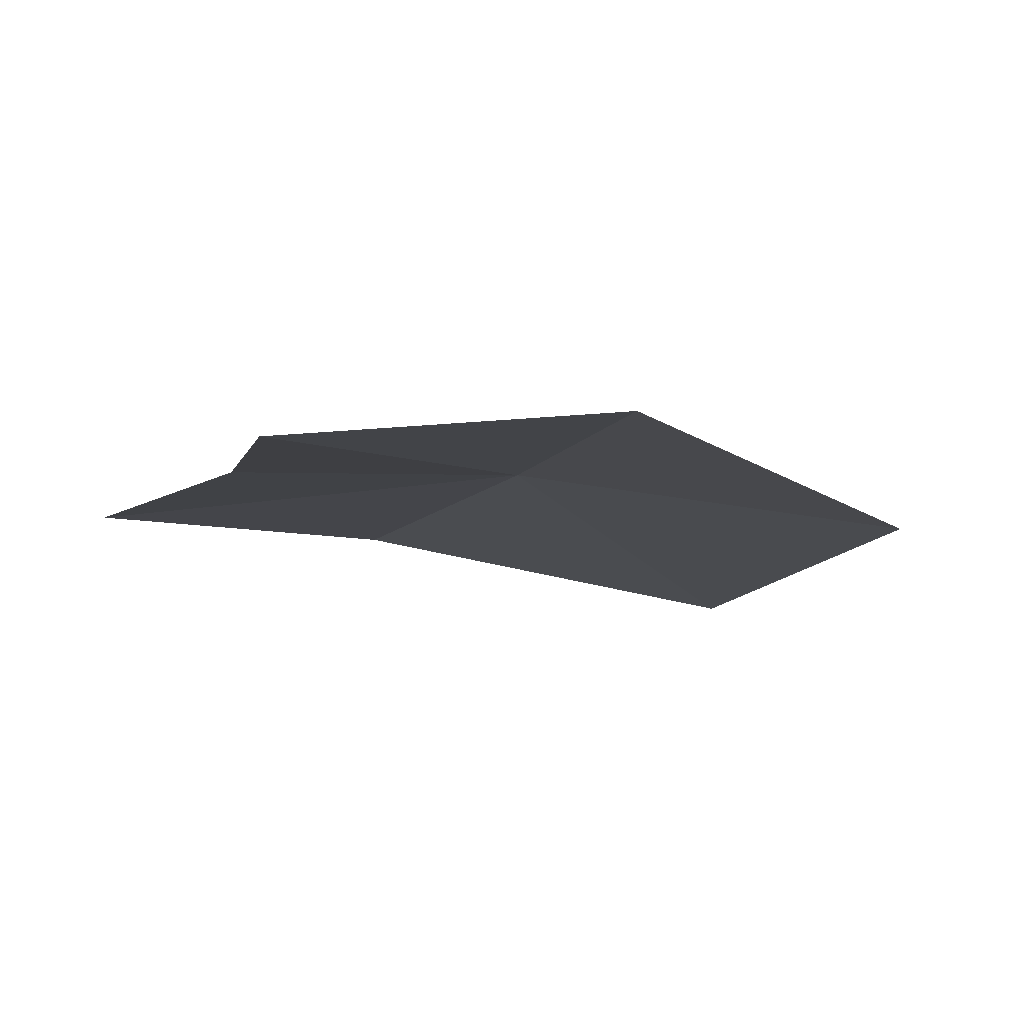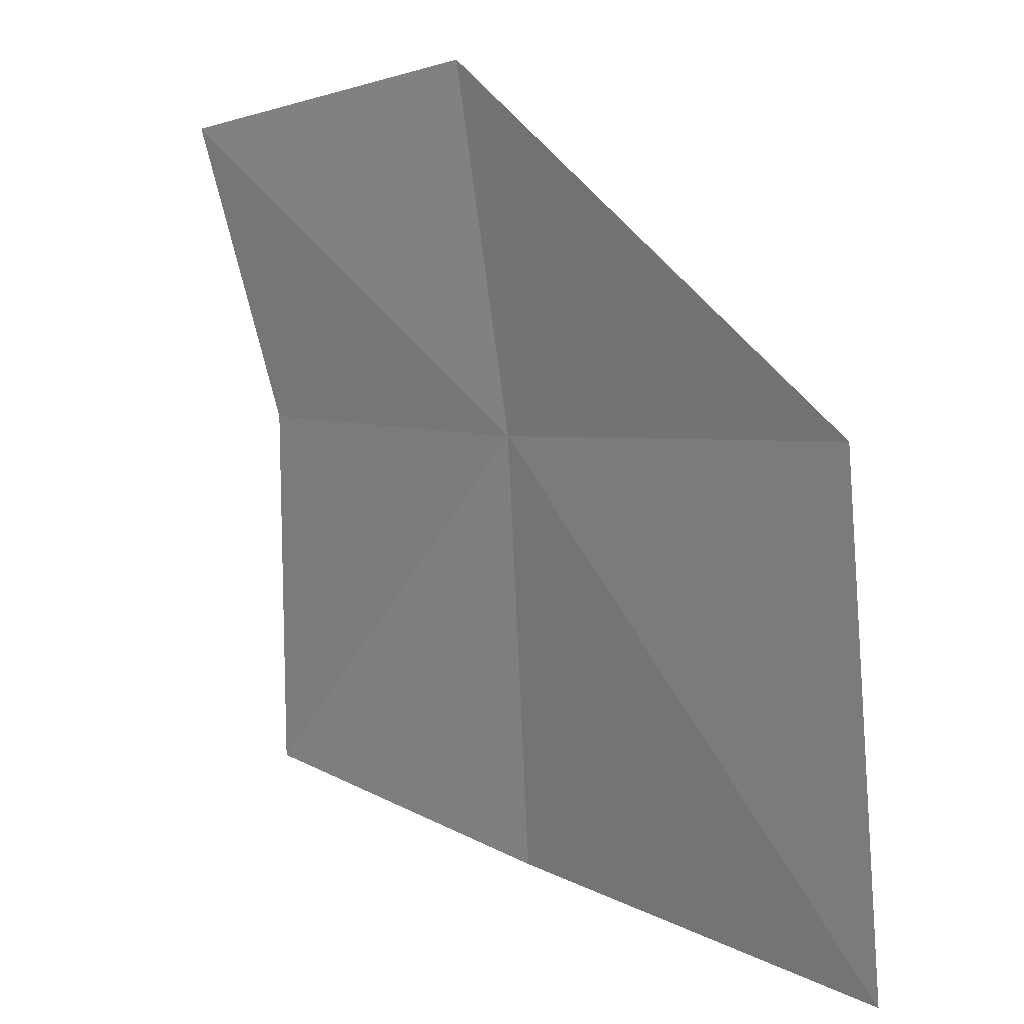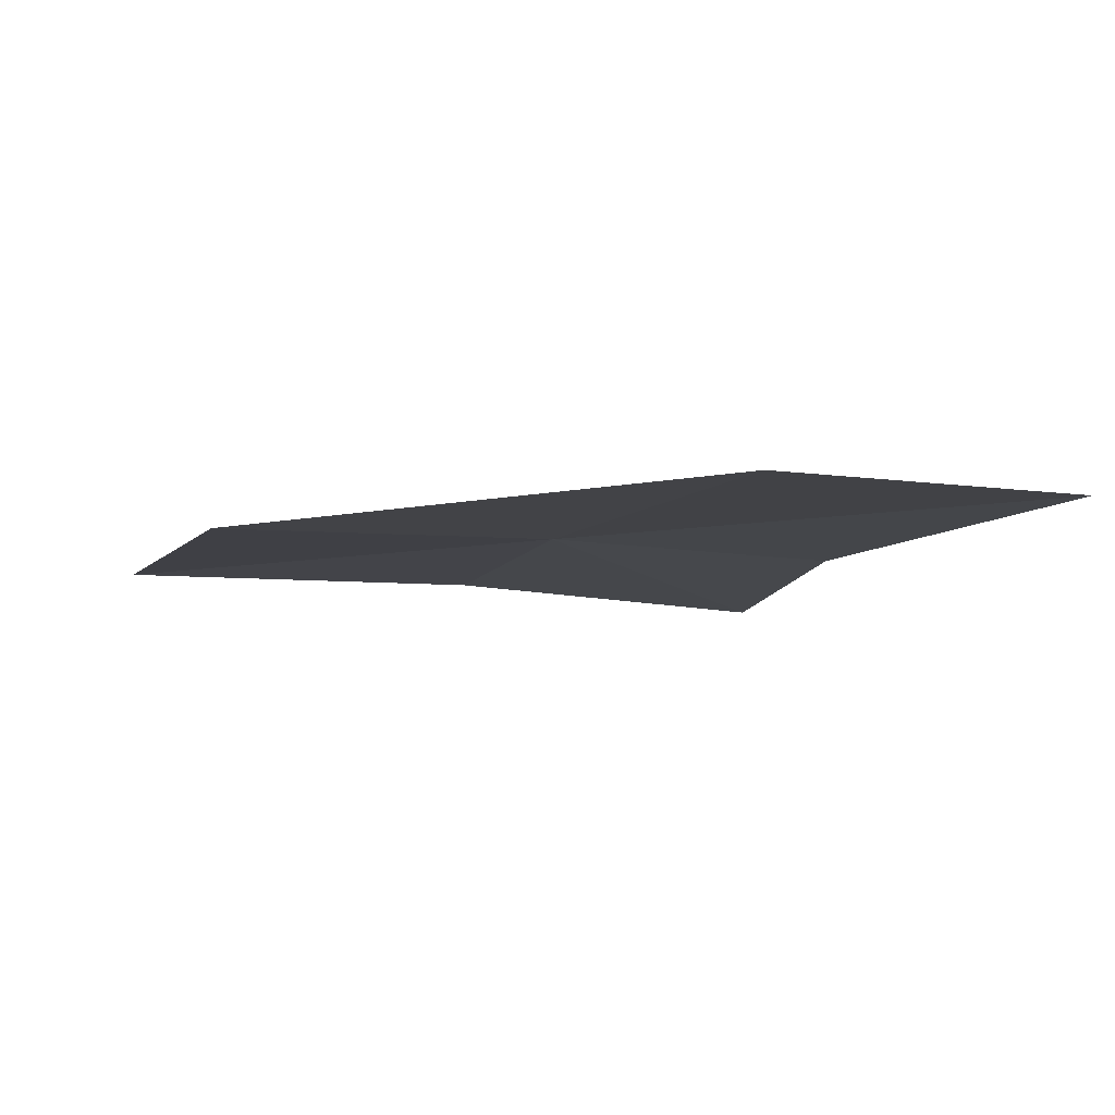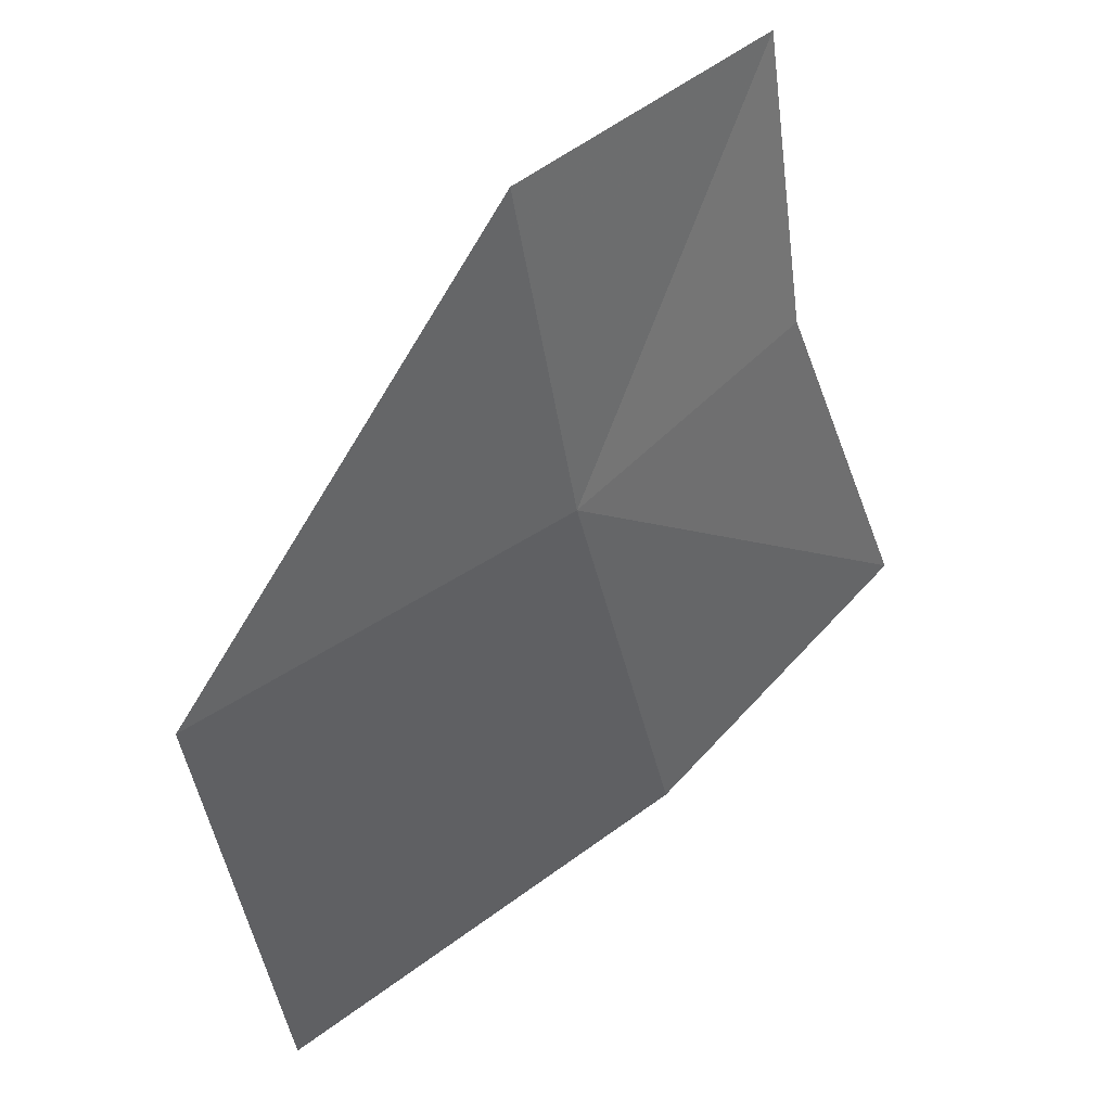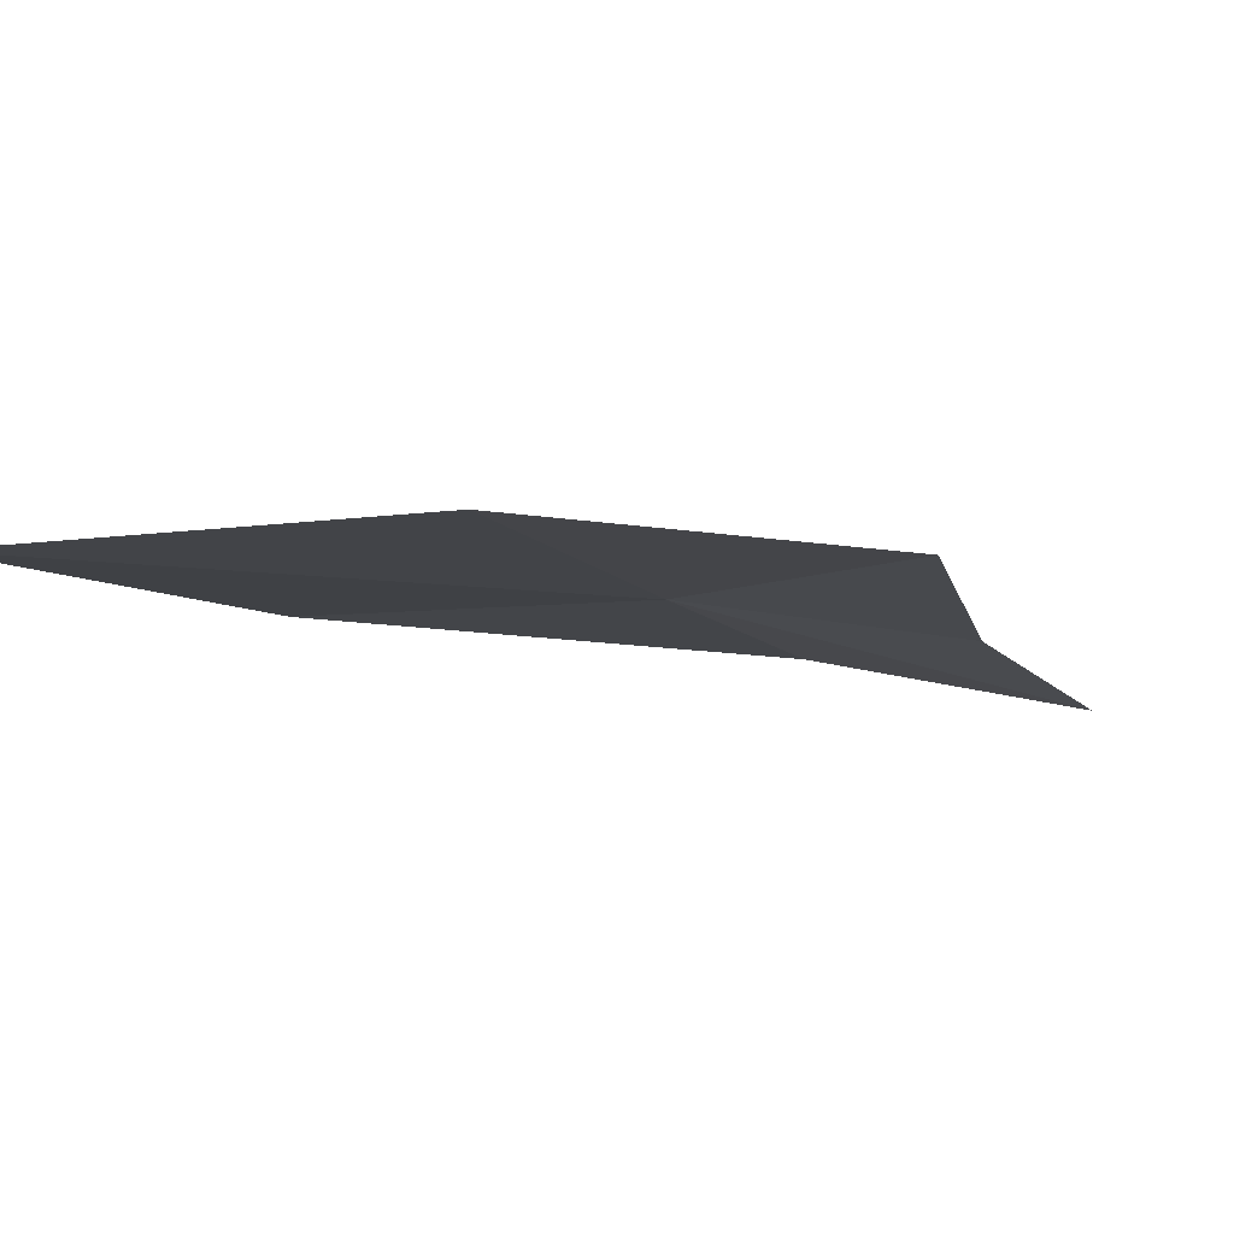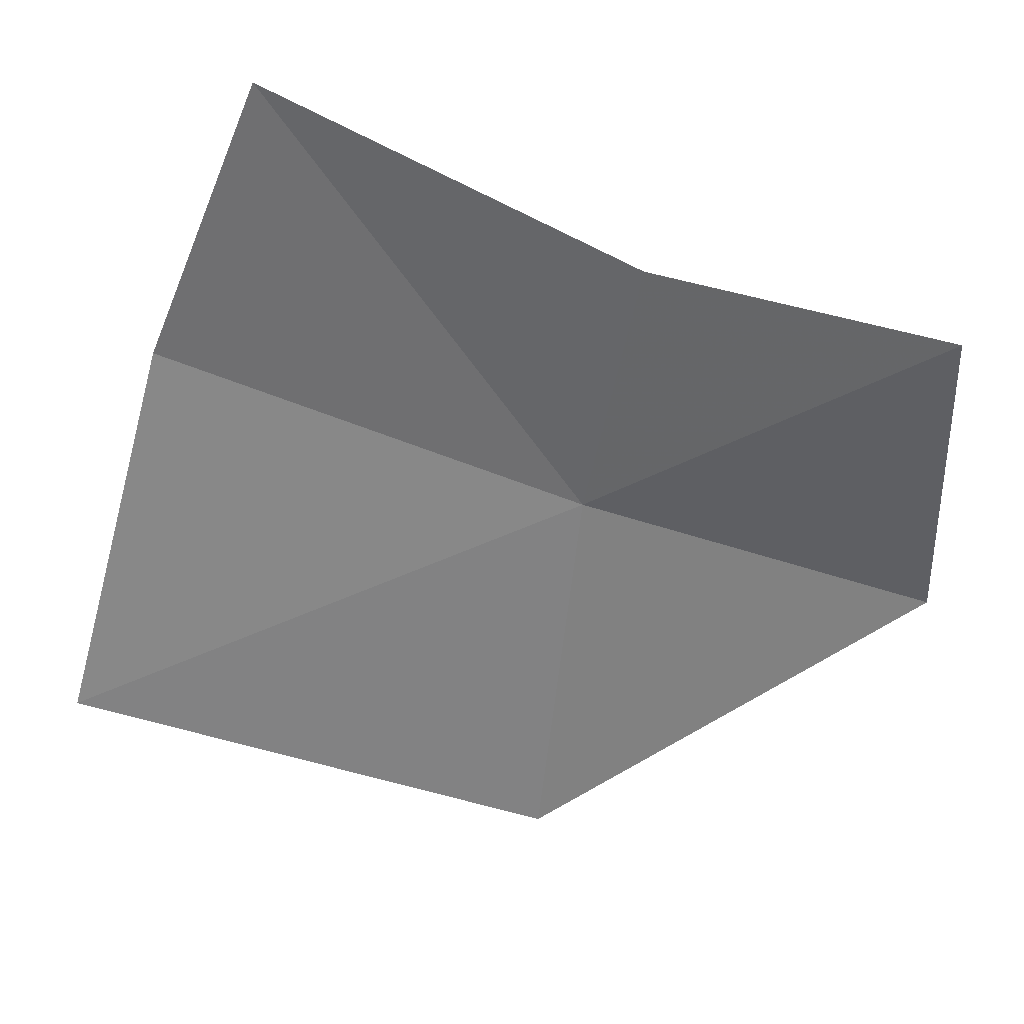
<metadata>
{"format":"obj","ext":"obj","renderer":"f3d","projection":"perspective","resolution":1024,"background":"white","views":[{"elev":-20.8,"azim":-15.7,"up":"+Y"},{"elev":8.8,"azim":39.9,"up":"+Z"},{"elev":4.9,"azim":164.4,"up":"+Y"},{"elev":57.2,"azim":140.0,"up":"+Z"},{"elev":3.6,"azim":-155.5,"up":"+Y"},{"elev":-57.3,"azim":-100.4,"up":"+Y"}]}
</metadata>
<code>
v -0.1391 0.1706 0.3984
v -0.0828 0.1667 0.4025
v -0.1385 0.1596 0.4483
v -0.08359 0.1781 0.3284
v -0.1457 0.183 0.3339
v -0.1818 0.1549 0.4397
v -0.1792 0.1666 0.3985
v -0.1912 0.1789 0.3434
f 1 4 5
f 1 6 3
f 1 7 6
f 1 8 7
f 1 5 8
f 1 3 2
f 1 2 4

</code>
